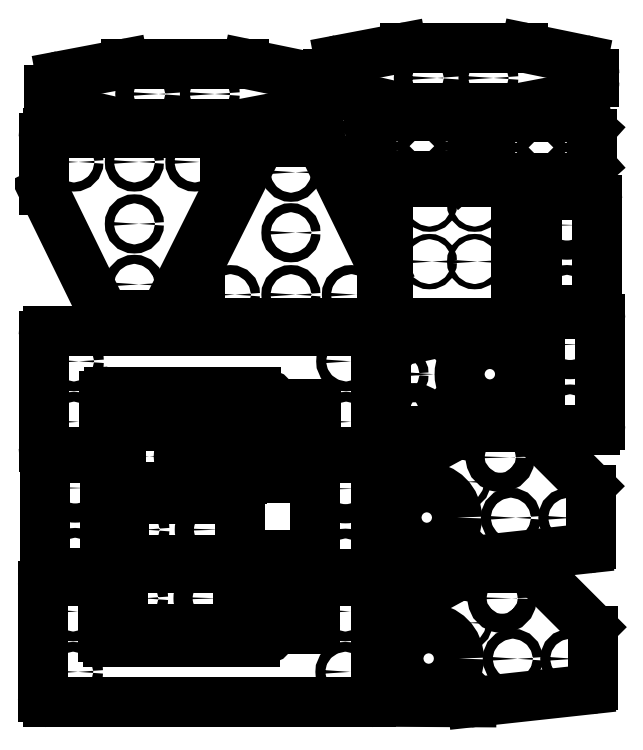
<metadata>
{"format":"dxf","ext":"dxf","renderer":"ezdxf+matplotlib","layout":"modelspace","background":"white","min_lineweight":24,"dpi":150}
</metadata>
<code>
0
SECTION
2
ENTITIES
0
CIRCLE
8
0
10
-43.46
20
-316.8
30
0
40
3.25
0
CIRCLE
8
0
10
-95.67
20
-331.7
30
0
40
3
0
CIRCLE
8
0
10
-223.5
20
-356.8
30
0
40
3.25
0
CIRCLE
8
0
10
-95.67
20
-284.7
30
0
40
3
0
CIRCLE
8
0
10
-223.5
20
-316.8
30
0
40
3.25
0
CIRCLE
8
0
10
-43.46
20
-356.8
30
0
40
3.25
0
CIRCLE
8
0
10
103.1
20
-107.6
30
0
40
3.25
0
CIRCLE
8
0
10
103.1
20
-61.38
30
0
40
6.35
0
CIRCLE
8
0
10
12.09
20
-85.51
30
0
40
1.75
0
CIRCLE
8
0
10
42.09
20
-85.51
30
0
40
1.75
0
CIRCLE
8
0
10
12.09
20
-47.51
30
0
40
1.75
0
CIRCLE
8
0
10
42.09
20
-47.51
30
0
40
1.75
0
CIRCLE
8
0
10
-11.84
20
5.831
30
0
40
1.75
0
CIRCLE
8
0
10
26.16
20
5.831
30
0
40
1.75
0
CIRCLE
8
0
10
-21.56
20
-9.169
30
0
40
3
0
CIRCLE
8
0
10
26.16
20
-24.17
30
0
40
1.75
0
CIRCLE
8
0
10
-11.84
20
-24.17
30
0
40
1.75
0
CIRCLE
8
0
10
35.88
20
-9.169
30
0
40
3
0
CIRCLE
8
0
10
-133
20
25.3
30
0
40
3.25
0
CIRCLE
8
0
10
-173
20
25.3
30
0
40
6
0
CIRCLE
8
0
10
-229.2
20
26.25
30
0
40
4.25
0
CIRCLE
8
0
10
-73.04
20
24.35
30
0
40
4.25
0
CIRCLE
8
0
10
-7.431
20
-188.7
30
0
40
1.5
0
CIRCLE
8
0
10
2.099
20
-188.7
30
0
40
6.35
0
CIRCLE
8
0
10
-7.971
20
-160
30
0
40
3
0
CIRCLE
8
0
10
12.03
20
-160
30
0
40
3
0
CIRCLE
8
0
10
52.1
20
-160
30
0
40
20
0
CIRCLE
8
0
10
28.52
20
-183.6
30
0
40
2.1
0
CIRCLE
8
0
10
28.52
20
-136.3
30
0
40
2.1
0
CIRCLE
8
0
10
75.73
20
-136.3
30
0
40
2.1
0
CIRCLE
8
0
10
75.76
20
-183.6
30
0
40
2.1
0
CIRCLE
8
0
10
11.63
20
-188.7
30
0
40
1.5
0
CIRCLE
8
0
10
105.2
20
-348.1
30
0
40
3.25
0
CIRCLE
8
0
10
35.28
20
-324.3
30
0
40
2.1
0
CIRCLE
8
0
10
-11.97
20
-324.3
30
0
40
2.1
0
CIRCLE
8
0
10
35.28
20
-371.9
30
0
40
2.1
0
CIRCLE
8
0
10
11.65
20
-348
30
0
40
20.01
0
CIRCLE
8
0
10
60.23
20
-308.1
30
0
40
6.35
0
CIRCLE
8
0
10
67.23
20
-348.1
30
0
40
3.25
0
CIRCLE
8
0
10
-11.97
20
-371.6
30
0
40
2.1
0
CIRCLE
8
0
10
-182.9
20
-100.6
30
0
40
3
0
CIRCLE
8
0
10
-182.9
20
-19.63
30
0
40
3
0
CIRCLE
8
0
10
-222.9
20
-19.63
30
0
40
3
0
CIRCLE
8
0
10
-182.9
20
-60.58
30
0
40
3
0
CIRCLE
8
0
10
-142.9
20
-19.63
30
0
40
3
0
CIRCLE
8
0
10
-179.6
20
-262.7
30
0
40
3.25
0
CIRCLE
8
0
10
-133.4
20
-262.7
30
0
40
6.35
0
CIRCLE
8
0
10
66.91
20
4.936
30
0
40
1.75
0
CIRCLE
8
0
10
104.9
20
4.936
30
0
40
1.75
0
CIRCLE
8
0
10
57.19
20
-10.06
30
0
40
3
0
CIRCLE
8
0
10
104.9
20
-25.06
30
0
40
1.75
0
CIRCLE
8
0
10
66.91
20
-25.06
30
0
40
1.75
0
CIRCLE
8
0
10
114.6
20
-10.06
30
0
40
3
0
CIRCLE
8
0
10
105.1
20
-186.6
30
0
40
3.25
0
CIRCLE
8
0
10
105.1
20
-140.4
30
0
40
6.35
0
CIRCLE
8
0
10
-39.43
20
-107.4
30
0
40
3
0
CIRCLE
8
0
10
-79.43
20
-107.4
30
0
40
3
0
CIRCLE
8
0
10
-79.43
20
-26.42
30
0
40
3
0
CIRCLE
8
0
10
-79.43
20
-66.42
30
0
40
3
0
CIRCLE
8
0
10
-119.4
20
-107.4
30
0
40
3
0
CIRCLE
8
0
10
-180.4
20
-308.2
30
0
40
3.25
0
CIRCLE
8
0
10
-134.2
20
-308.2
30
0
40
6.35
0
CIRCLE
8
0
10
-143.1
20
-185.5
30
0
40
1.5
0
CIRCLE
8
0
10
-121.1
20
-214.3
30
0
40
3
0
CIRCLE
8
0
10
-133.5
20
-185.5
30
0
40
6.35
0
CIRCLE
8
0
10
-176.1
20
-214.3
30
0
40
3
0
CIRCLE
8
0
10
-124
20
-185.5
30
0
40
1.5
0
CIRCLE
8
0
10
-222.9
20
-151.4
30
0
40
3.25
0
CIRCLE
8
0
10
-95.14
20
-176.5
30
0
40
3
0
CIRCLE
8
0
10
-42.92
20
-191.4
30
0
40
3.25
0
CIRCLE
8
0
10
-95.14
20
-223.5
30
0
40
3
0
CIRCLE
8
0
10
-222.9
20
-191.4
30
0
40
3.25
0
CIRCLE
8
0
10
-42.92
20
-151.4
30
0
40
3.25
0
CIRCLE
8
0
10
-222.1
20
-235.2
30
0
40
6.35
0
CIRCLE
8
0
10
-222.1
20
-281.4
30
0
40
3.25
0
CIRCLE
8
0
10
111.1
20
34.96
30
0
40
4.25
0
CIRCLE
8
0
10
51.15
20
35.91
30
0
40
3.25
0
CIRCLE
8
0
10
11.15
20
35.91
30
0
40
6
0
CIRCLE
8
0
10
-45.05
20
36.86
30
0
40
4.25
0
CIRCLE
8
0
10
-43.35
20
-281.9
30
0
40
3.25
0
CIRCLE
8
0
10
-43.35
20
-235.7
30
0
40
6.35
0
CIRCLE
8
0
10
104
20
-254.9
30
0
40
3.25
0
CIRCLE
8
0
10
10.39
20
-254.7
30
0
40
20.01
0
CIRCLE
8
0
10
58.96
20
-214.9
30
0
40
6.35
0
CIRCLE
8
0
10
65.96
20
-254.9
30
0
40
3.25
0
CIRCLE
8
0
10
-13.24
20
-231.1
30
0
40
2.1
0
CIRCLE
8
0
10
34.01
20
-231.1
30
0
40
2.1
0
CIRCLE
8
0
10
-13.24
20
-278.4
30
0
40
2.1
0
CIRCLE
8
0
10
34.01
20
-278.7
30
0
40
2.1
0
LINE
8
0
10
-243.5
20
-300
30
0
11
-243.5
21
-373.6
31
0
0
LINE
8
0
10
-206.6
20
-296.8
30
0
11
-240.3
21
-296.8
31
0
0
LINE
8
0
10
-240.3
20
-376.8
30
0
11
-26.64
21
-376.8
31
0
0
LINE
8
0
10
-103.1
20
-336.8
30
0
11
-200.3
21
-336.8
31
0
0
LINE
8
0
10
-203.5
20
-333.6
30
0
11
-203.5
21
-300
31
0
0
LINE
8
0
10
-66.64
20
-328.4
30
0
11
-85.01
21
-328.4
31
0
0
LINE
8
0
10
-63.46
20
-300
30
0
11
-63.46
21
-325.2
31
0
0
LINE
8
0
10
-26.64
20
-296.8
30
0
11
-60.28
21
-296.8
31
0
0
LINE
8
0
10
-23.46
20
-373.6
30
0
11
-23.46
21
-300
31
0
0
LINE
8
0
10
-103.1
20
-326.8
30
0
11
-103.1
21
-336.8
31
0
0
LINE
8
0
10
-101.1
20
-326.8
30
0
11
-103.1
21
-326.8
31
0
0
LINE
8
0
10
-101.1
20
-289.6
30
0
11
-101.1
21
-326.8
31
0
0
LINE
8
0
10
-103.1
20
-289.6
30
0
11
-101.1
21
-289.6
31
0
0
LINE
8
0
10
-103.1
20
-279.6
30
0
11
-103.1
21
-289.6
31
0
0
LINE
8
0
10
-91.37
20
-279.6
30
0
11
-103.1
21
-279.6
31
0
0
LINE
8
0
10
-88.19
20
-325.2
30
0
11
-88.19
21
-282.8
31
0
0
LINE
8
0
10
86.28
20
-41.38
30
0
11
119.9
21
-41.38
31
0
0
LINE
8
0
10
119.9
20
-117.6
30
0
11
86.28
21
-117.6
31
0
0
LINE
8
0
10
123.1
20
-44.56
30
0
11
123.1
21
-114.4
31
0
0
LINE
8
0
10
83.1
20
-114.4
30
0
11
83.1
21
-44.56
31
0
0
LINE
8
0
10
69.49
20
-36.19
30
0
11
69.49
21
-122.8
31
0
0
LINE
8
0
10
-12.13
20
-126
30
0
11
66.31
21
-126
31
0
0
LINE
8
0
10
-15.31
20
-36.19
30
0
11
-15.31
21
-122.8
31
0
0
LINE
8
0
10
-12.13
20
-33.01
30
0
11
66.31
21
-33.01
31
0
0
LINE
8
0
10
-26.78
20
-18.38
30
0
11
-26.78
21
0.0461
31
0
0
LINE
8
0
10
-17.92
20
9.804
30
0
11
-25.46
21
3.019
31
0
0
LINE
8
0
10
-15.25
20
10.83
30
0
11
29.56
21
10.83
31
0
0
LINE
8
0
10
39.78
20
3.019
30
0
11
32.24
21
9.804
31
0
0
LINE
8
0
10
41.1
20
0.0461
30
0
11
41.1
21
-18.38
31
0
0
LINE
8
0
10
32.24
20
-28.14
30
0
11
39.78
21
-21.36
31
0
0
LINE
8
0
10
29.56
20
-29.17
30
0
11
-15.25
21
-29.17
31
0
0
LINE
8
0
10
-25.46
20
-21.36
30
0
11
-17.92
21
-28.14
31
0
0
LINE
8
0
10
-108.3
20
45.1
30
0
11
-70.64
21
37.34
31
0
0
LINE
8
0
10
-70.79
20
13.35
30
0
11
-112.2
21
5.465
31
0
0
LINE
8
0
10
-63.04
20
28
30
0
11
-63.04
21
22.71
31
0
0
LINE
8
0
10
-113.9
20
5.297
30
0
11
-188.2
21
5.297
31
0
0
LINE
8
0
10
-188.3
20
45.3
30
0
11
-110.2
21
45.3
31
0
0
LINE
8
0
10
-190.3
20
5.536
30
0
11
-231.8
21
15.03
31
0
0
LINE
8
0
10
-239.2
20
24.32
30
0
11
-239.2
21
27.89
31
0
0
LINE
8
0
10
-231.5
20
37.25
30
0
11
-190.1
21
45.13
31
0
0
LINE
8
0
10
23
20
-131.5
30
0
11
-12.46
21
-139.1
31
0
0
LINE
8
0
10
24.07
20
-131.4
30
0
11
75.6
21
-131.4
31
0
0
LINE
8
0
10
80.68
20
-136.5
30
0
11
80.68
21
-183.5
31
0
0
LINE
8
0
10
27.24
20
-188.5
30
0
11
75.6
21
-188.5
31
0
0
LINE
8
0
10
22.4
20
-192.1
30
0
11
21.8
21
-193.9
31
0
0
LINE
8
0
10
16.96
20
-197.5
30
0
11
-11.39
21
-197.5
31
0
0
LINE
8
0
10
-16.47
20
-144.1
30
0
11
-16.47
21
-192.4
31
0
0
LINE
8
0
10
40.52
20
-376.9
30
0
11
117.4
21
-368.5
31
0
0
LINE
8
0
10
120.2
20
-329.5
30
0
11
120.2
21
-365.3
31
0
0
LINE
8
0
10
81.16
20
-289.1
30
0
11
119.3
21
-327.2
31
0
0
LINE
8
0
10
41.04
20
-288.1
30
0
11
78.91
21
-288.1
31
0
0
LINE
8
0
10
-14.28
20
-317.9
30
0
11
39.52
21
-288.5
31
0
0
LINE
8
0
10
-16.92
20
-371.5
30
0
11
-16.92
21
-322.4
31
0
0
LINE
8
0
10
-11.87
20
-376.6
30
0
11
39.94
21
-376.9
31
0
0
LINE
8
0
10
-123.3
20
-41.25
30
0
11
-162.1
21
-118.8
31
0
0
LINE
8
0
10
-242.9
20
-37.94
30
0
11
-242.9
21
-3.758
31
0
0
LINE
8
0
10
-164.9
20
-120.6
30
0
11
-201
21
-120.6
31
0
0
LINE
8
0
10
-239.8
20
-0.5782
30
0
11
-126.1
21
-0.5782
31
0
0
LINE
8
0
10
-122.9
20
-3.758
30
0
11
-122.9
21
-39.83
31
0
0
LINE
8
0
10
-203.8
20
-118.8
30
0
11
-242.6
21
-39.34
31
0
0
LINE
8
0
10
-186.4
20
-242.7
30
0
11
-116.5
21
-242.7
31
0
0
LINE
8
0
10
-113.4
20
-245.9
30
0
11
-113.4
21
-279.6
31
0
0
LINE
8
0
10
-116.5
20
-282.7
30
0
11
-186.4
21
-282.7
31
0
0
LINE
8
0
10
-189.6
20
-279.6
30
0
11
-189.6
21
-245.9
31
0
0
LINE
8
0
10
51.97
20
-19.28
30
0
11
51.97
21
-0.8488
31
0
0
LINE
8
0
10
60.83
20
8.909
30
0
11
53.29
21
2.124
31
0
0
LINE
8
0
10
63.5
20
9.936
30
0
11
108.3
21
9.936
31
0
0
LINE
8
0
10
118.5
20
2.124
30
0
11
111
21
8.909
31
0
0
LINE
8
0
10
119.8
20
-0.8488
30
0
11
119.8
21
-19.28
31
0
0
LINE
8
0
10
111
20
-29.04
30
0
11
118.5
21
-22.25
31
0
0
LINE
8
0
10
108.3
20
-30.06
30
0
11
63.5
21
-30.06
31
0
0
LINE
8
0
10
53.29
20
-22.25
30
0
11
60.83
21
-29.04
31
0
0
LINE
8
0
10
125.1
20
-123.5
30
0
11
125.1
21
-193.4
31
0
0
LINE
8
0
10
121.9
20
-196.6
30
0
11
88.3
21
-196.6
31
0
0
LINE
8
0
10
85.12
20
-193.4
30
0
11
85.12
21
-123.5
31
0
0
LINE
8
0
10
88.3
20
-120.4
30
0
11
121.9
21
-120.4
31
0
0
LINE
8
0
10
-22.61
20
-126.4
30
0
11
-136.2
21
-126.4
31
0
0
LINE
8
0
10
-139.4
20
-123.2
30
0
11
-139.4
21
-87.17
31
0
0
LINE
8
0
10
-139.1
20
-85.75
30
0
11
-100.3
21
-8.182
31
0
0
LINE
8
0
10
-97.46
20
-6.424
30
0
11
-61.41
21
-6.424
31
0
0
LINE
8
0
10
-58.55
20
-8.209
30
0
11
-19.75
21
-87.66
31
0
0
LINE
8
0
10
-19.43
20
-89.06
30
0
11
-19.43
21
-123.2
31
0
0
LINE
8
0
10
-114.2
20
-291.3
30
0
11
-114.2
21
-325
31
0
0
LINE
8
0
10
-187.2
20
-288.2
30
0
11
-117.4
21
-288.2
31
0
0
LINE
8
0
10
-117.4
20
-328.2
30
0
11
-187.2
21
-328.2
31
0
0
LINE
8
0
10
-190.4
20
-325
30
0
11
-190.4
21
-291.3
31
0
0
LINE
8
0
10
-149.6
20
-210.3
30
0
11
-134.6
21
-210.3
31
0
0
LINE
8
0
10
-134.6
20
-218.3
30
0
11
-149.6
21
-218.3
31
0
0
LINE
8
0
10
-187
20
-194.3
30
0
11
-157.2
21
-194.3
31
0
0
LINE
8
0
10
-152.1
20
-189.2
30
0
11
-152.1
21
-181.9
31
0
0
LINE
8
0
10
-147
20
-176.8
30
0
11
-117.2
21
-176.8
31
0
0
LINE
8
0
10
-112.1
20
-181.9
30
0
11
-112.1
21
-229.2
31
0
0
LINE
8
0
10
-117.2
20
-234.3
30
0
11
-187
21
-234.3
31
0
0
LINE
8
0
10
-192.1
20
-229.2
30
0
11
-192.1
21
-199.4
31
0
0
LINE
8
0
10
-102.6
20
-181.4
30
0
11
-102.6
21
-171.4
31
0
0
LINE
8
0
10
-102.6
20
-218.6
30
0
11
-100.6
21
-218.6
31
0
0
LINE
8
0
10
-102.6
20
-228.6
30
0
11
-102.6
21
-218.6
31
0
0
LINE
8
0
10
-100.6
20
-218.6
30
0
11
-100.6
21
-181.4
31
0
0
LINE
8
0
10
-100.6
20
-181.4
30
0
11
-102.6
21
-181.4
31
0
0
LINE
8
0
10
-66.1
20
-179.9
30
0
11
-84.47
21
-179.9
31
0
0
LINE
8
0
10
-62.92
20
-208.3
30
0
11
-62.92
21
-183.1
31
0
0
LINE
8
0
10
-22.92
20
-134.6
30
0
11
-22.92
21
-208.3
31
0
0
LINE
8
0
10
-90.83
20
-228.6
30
0
11
-102.6
21
-228.6
31
0
0
LINE
8
0
10
-206.1
20
-211.4
30
0
11
-239.7
21
-211.4
31
0
0
LINE
8
0
10
-26.1
20
-211.4
30
0
11
-59.74
21
-211.4
31
0
0
LINE
8
0
10
-239.7
20
-131.4
30
0
11
-26.1
21
-131.4
31
0
0
LINE
8
0
10
-242.9
20
-208.3
30
0
11
-242.9
21
-134.6
31
0
0
LINE
8
0
10
-202.9
20
-174.6
30
0
11
-202.9
21
-208.3
31
0
0
LINE
8
0
10
-102.6
20
-171.4
30
0
11
-199.7
21
-171.4
31
0
0
LINE
8
0
10
-87.65
20
-183.1
30
0
11
-87.65
21
-225.4
31
0
0
LINE
8
0
10
-205.3
20
-291.4
30
0
11
-238.9
21
-291.4
31
0
0
LINE
8
0
10
-202.1
20
-218.4
30
0
11
-202.1
21
-288.3
31
0
0
LINE
8
0
10
-242.1
20
-288.3
30
0
11
-242.1
21
-218.4
31
0
0
LINE
8
0
10
-238.9
20
-215.2
30
0
11
-205.3
21
-215.2
31
0
0
LINE
8
0
10
-6.102
20
16.15
30
0
11
-47.65
21
25.64
31
0
0
LINE
8
0
10
70.25
20
15.91
30
0
11
-3.979
21
15.91
31
0
0
LINE
8
0
10
113.4
20
23.96
30
0
11
72.03
21
16.08
31
0
0
LINE
8
0
10
-55.05
20
34.93
30
0
11
-55.05
21
38.5
31
0
0
LINE
8
0
10
121.1
20
38.61
30
0
11
121.1
21
33.32
31
0
0
LINE
8
0
10
75.9
20
55.71
30
0
11
113.5
21
47.95
31
0
0
LINE
8
0
10
-47.31
20
47.86
30
0
11
-5.937
21
55.74
31
0
0
LINE
8
0
10
-4.154
20
55.91
30
0
11
73.97
21
55.91
31
0
0
LINE
8
0
10
-63.35
20
-288.7
30
0
11
-63.35
21
-218.9
31
0
0
LINE
8
0
10
-60.17
20
-215.7
30
0
11
-26.52
21
-215.7
31
0
0
LINE
8
0
10
-23.35
20
-218.9
30
0
11
-23.35
21
-288.7
31
0
0
LINE
8
0
10
-26.52
20
-291.9
30
0
11
-60.17
21
-291.9
31
0
0
LINE
8
0
10
-18.19
20
-278.3
30
0
11
-18.19
21
-229.2
31
0
0
LINE
8
0
10
-15.55
20
-224.7
30
0
11
38.25
21
-195.3
31
0
0
LINE
8
0
10
39.77
20
-194.9
30
0
11
77.64
21
-194.9
31
0
0
LINE
8
0
10
79.89
20
-195.9
30
0
11
118
21
-234
31
0
0
LINE
8
0
10
119
20
-236.2
30
0
11
119
21
-272.1
31
0
0
LINE
8
0
10
39.25
20
-283.6
30
0
11
116.1
21
-275.2
31
0
0
LINE
8
0
10
-13.14
20
-283.4
30
0
11
38.67
21
-283.7
31
0
0
ARC
8
0
10
-206.6
20
-300
30
0
40
3.18
50
0
51
90
0
ARC
8
0
10
-200.3
20
-333.6
30
0
40
3.18
50
180
51
270
0
ARC
8
0
10
-60.28
20
-300
30
0
40
3.18
50
90
51
180
0
ARC
8
0
10
-85.01
20
-325.2
30
0
40
3.18
50
180
51
270
0
ARC
8
0
10
-66.64
20
-325.2
30
0
40
3.18
50
270
51
0
0
ARC
8
0
10
-26.64
20
-300
30
0
40
3.18
50
0
51
90
0
ARC
8
0
10
-26.64
20
-373.6
30
0
40
3.18
50
270
51
0
0
ARC
8
0
10
-240.3
20
-373.6
30
0
40
3.18
50
180
51
270
0
ARC
8
0
10
-240.3
20
-300
30
0
40
3.18
50
90
51
180
0
ARC
8
0
10
-91.37
20
-282.8
30
0
40
3.18
50
0
51
90
0
ARC
8
0
10
86.28
20
-44.56
30
0
40
3.175
50
90
51
180
0
ARC
8
0
10
119.9
20
-114.4
30
0
40
3.175
50
270
51
0
0
ARC
8
0
10
119.9
20
-44.56
30
0
40
3.175
50
0
51
90
0
ARC
8
0
10
86.28
20
-114.4
30
0
40
3.175
50
180
51
270
0
ARC
8
0
10
66.31
20
-36.19
30
0
40
3.18
50
0
51
90
0
ARC
8
0
10
66.31
20
-122.8
30
0
40
3.18
50
270
51
0
0
ARC
8
0
10
-12.13
20
-122.8
30
0
40
3.18
50
180
51
270
0
ARC
8
0
10
-12.13
20
-36.19
30
0
40
3.18
50
90
51
180
0
ARC
8
0
10
-22.78
20
-18.38
30
0
40
4
50
180
51
228
0
ARC
8
0
10
-22.78
20
0.0461
30
0
40
4
50
132
51
180
0
ARC
8
0
10
-15.25
20
6.831
30
0
40
4
50
90
51
132
0
ARC
8
0
10
29.56
20
6.831
30
0
40
4
50
48
51
90
0
ARC
8
0
10
37.1
20
0.0461
30
0
40
4
50
0
51
48
0
ARC
8
0
10
37.1
20
-18.38
30
0
40
4
50
312
51
0
0
ARC
8
0
10
29.56
20
-25.17
30
0
40
4
50
270
51
312
0
ARC
8
0
10
-15.25
20
-25.17
30
0
40
4
50
228
51
270
0
ARC
8
0
10
-72.57
20
22.71
30
0
40
9.53
50
280.8
51
0
0
ARC
8
0
10
-113.9
20
14.83
30
0
40
9.53
50
270
51
280.8
0
ARC
8
0
10
-72.57
20
28
30
0
40
9.53
50
0
51
78.34
0
ARC
8
0
10
-110.2
20
35.77
30
0
40
9.53
50
78.34
51
90
0
ARC
8
0
10
-188.2
20
14.83
30
0
40
9.53
50
257.1
51
270
0
ARC
8
0
10
-229.7
20
24.32
30
0
40
9.53
50
180
51
257.1
0
ARC
8
0
10
-229.7
20
27.89
30
0
40
9.53
50
100.8
51
180
0
ARC
8
0
10
-188.3
20
35.77
30
0
40
9.53
50
90
51
100.8
0
ARC
8
0
10
-11.39
20
-144.1
30
0
40
5.08
50
102.1
51
180
0
ARC
8
0
10
24.07
20
-136.5
30
0
40
5.08
50
90
51
102.1
0
ARC
8
0
10
75.6
20
-136.5
30
0
40
5.08
50
0
51
90
0
ARC
8
0
10
75.6
20
-183.5
30
0
40
5.08
50
270
51
0
0
ARC
8
0
10
27.24
20
-193.6
30
0
40
5.08
50
90
51
162.3
0
ARC
8
0
10
16.96
20
-192.4
30
0
40
5.08
50
270
51
342.3
0
ARC
8
0
10
-11.39
20
-192.4
30
0
40
5.08
50
180
51
270
0
ARC
8
0
10
117.1
20
-365.3
30
0
40
3.175
50
276.2
51
0
0
ARC
8
0
10
117.1
20
-329.5
30
0
40
3.175
50
0
51
45
0
ARC
8
0
10
78.91
20
-291.3
30
0
40
3.175
50
45
51
90
0
ARC
8
0
10
41.04
20
-291.3
30
0
40
3.175
50
90
51
118.7
0
ARC
8
0
10
-11.84
20
-322.4
30
0
40
5.08
50
118.7
51
180
0
ARC
8
0
10
-11.84
20
-371.5
30
0
40
5.08
50
180
51
269.6
0
ARC
8
0
10
39.97
20
-371.8
30
0
40
5.08
50
269.6
51
276.2
0
ARC
8
0
10
-164.9
20
-117.4
30
0
40
3.18
50
270
51
333.4
0
ARC
8
0
10
-201
20
-117.4
30
0
40
3.18
50
206
51
270
0
ARC
8
0
10
-126.1
20
-39.83
30
0
40
3.18
50
333.4
51
0
0
ARC
8
0
10
-239.8
20
-3.758
30
0
40
3.18
50
90
51
180
0
ARC
8
0
10
-126.1
20
-3.758
30
0
40
3.18
50
0
51
90
0
ARC
8
0
10
-239.8
20
-37.94
30
0
40
3.18
50
180
51
206
0
ARC
8
0
10
-186.4
20
-245.9
30
0
40
3.175
50
90
51
180
0
ARC
8
0
10
-116.5
20
-245.9
30
0
40
3.175
50
0
51
90
0
ARC
8
0
10
-116.5
20
-279.6
30
0
40
3.175
50
270
51
0
0
ARC
8
0
10
-186.4
20
-279.6
30
0
40
3.175
50
180
51
270
0
ARC
8
0
10
55.97
20
-0.8488
30
0
40
4
50
132
51
180
0
ARC
8
0
10
55.97
20
-19.28
30
0
40
4
50
180
51
228
0
ARC
8
0
10
63.5
20
5.936
30
0
40
4
50
90
51
132
0
ARC
8
0
10
108.3
20
5.936
30
0
40
4
50
48
51
90
0
ARC
8
0
10
115.8
20
-0.8488
30
0
40
4
50
0
51
48
0
ARC
8
0
10
115.8
20
-19.28
30
0
40
4
50
312
51
0
0
ARC
8
0
10
108.3
20
-26.06
30
0
40
4
50
270
51
312
0
ARC
8
0
10
63.5
20
-26.06
30
0
40
4
50
228
51
270
0
ARC
8
0
10
121.9
20
-123.5
30
0
40
3.175
50
0
51
90
0
ARC
8
0
10
88.3
20
-123.5
30
0
40
3.175
50
90
51
180
0
ARC
8
0
10
121.9
20
-193.4
30
0
40
3.175
50
270
51
0
0
ARC
8
0
10
88.3
20
-193.4
30
0
40
3.175
50
180
51
270
0
ARC
8
0
10
-22.61
20
-123.2
30
0
40
3.18
50
270
51
0
0
ARC
8
0
10
-136.2
20
-123.2
30
0
40
3.18
50
180
51
270
0
ARC
8
0
10
-136.2
20
-87.17
30
0
40
3.18
50
153.4
51
180
0
ARC
8
0
10
-97.46
20
-9.604
30
0
40
3.18
50
90
51
153.4
0
ARC
8
0
10
-61.41
20
-9.604
30
0
40
3.18
50
26.03
51
90
0
ARC
8
0
10
-22.61
20
-89.06
30
0
40
3.18
50
0
51
26.03
0
ARC
8
0
10
-187.2
20
-291.3
30
0
40
3.175
50
90
51
180
0
ARC
8
0
10
-117.4
20
-291.3
30
0
40
3.175
50
0
51
90
0
ARC
8
0
10
-117.4
20
-325
30
0
40
3.175
50
270
51
0
0
ARC
8
0
10
-187.2
20
-325
30
0
40
3.175
50
180
51
270
0
ARC
8
0
10
-134.6
20
-214.3
30
0
40
4
50
270
51
90
0
ARC
8
0
10
-149.6
20
-214.3
30
0
40
4
50
90
51
270
0
ARC
8
0
10
-187
20
-199.4
30
0
40
5.08
50
90
51
180
0
ARC
8
0
10
-157.2
20
-189.2
30
0
40
5.08
50
270
51
0
0
ARC
8
0
10
-147
20
-181.9
30
0
40
5.08
50
90
51
180
0
ARC
8
0
10
-117.2
20
-181.9
30
0
40
5.08
50
0
51
90
0
ARC
8
0
10
-117.2
20
-229.2
30
0
40
5.08
50
270
51
0
0
ARC
8
0
10
-187
20
-229.2
30
0
40
5.08
50
180
51
270
0
ARC
8
0
10
-84.47
20
-183.1
30
0
40
3.18
50
90
51
180
0
ARC
8
0
10
-66.1
20
-183.1
30
0
40
3.18
50
0
51
90
0
ARC
8
0
10
-239.7
20
-134.6
30
0
40
3.18
50
90
51
180
0
ARC
8
0
10
-199.7
20
-174.6
30
0
40
3.18
50
90
51
180
0
ARC
8
0
10
-26.1
20
-208.3
30
0
40
3.18
50
270
51
0
0
ARC
8
0
10
-26.1
20
-134.6
30
0
40
3.18
50
0
51
90
0
ARC
8
0
10
-239.7
20
-208.3
30
0
40
3.18
50
180
51
270
0
ARC
8
0
10
-206.1
20
-208.3
30
0
40
3.18
50
270
51
0
0
ARC
8
0
10
-59.74
20
-208.3
30
0
40
3.18
50
180
51
270
0
ARC
8
0
10
-90.83
20
-225.4
30
0
40
3.18
50
270
51
0
0
ARC
8
0
10
-205.3
20
-288.3
30
0
40
3.175
50
270
51
0
0
ARC
8
0
10
-205.3
20
-218.4
30
0
40
3.175
50
0
51
90
0
ARC
8
0
10
-238.9
20
-288.3
30
0
40
3.175
50
180
51
270
0
ARC
8
0
10
-238.9
20
-218.4
30
0
40
3.175
50
90
51
180
0
ARC
8
0
10
70.25
20
25.44
30
0
40
9.53
50
270
51
280.8
0
ARC
8
0
10
-45.52
20
34.93
30
0
40
9.53
50
180
51
257.1
0
ARC
8
0
10
-3.979
20
25.44
30
0
40
9.53
50
257.1
51
270
0
ARC
8
0
10
111.6
20
33.32
30
0
40
9.53
50
280.8
51
0
0
ARC
8
0
10
111.6
20
38.61
30
0
40
9.53
50
0
51
78.34
0
ARC
8
0
10
73.97
20
46.38
30
0
40
9.53
50
78.34
51
90
0
ARC
8
0
10
-45.52
20
38.5
30
0
40
9.53
50
100.8
51
180
0
ARC
8
0
10
-4.154
20
46.38
30
0
40
9.53
50
90
51
100.8
0
ARC
8
0
10
-26.52
20
-218.9
30
0
40
3.175
50
0
51
90
0
ARC
8
0
10
-26.52
20
-288.7
30
0
40
3.175
50
270
51
0
0
ARC
8
0
10
-60.17
20
-288.7
30
0
40
3.175
50
180
51
270
0
ARC
8
0
10
-60.17
20
-218.9
30
0
40
3.175
50
90
51
180
0
ARC
8
0
10
-13.11
20
-278.3
30
0
40
5.08
50
180
51
269.6
0
ARC
8
0
10
-13.11
20
-229.2
30
0
40
5.08
50
118.7
51
180
0
ARC
8
0
10
39.77
20
-198.1
30
0
40
3.175
50
90
51
118.7
0
ARC
8
0
10
77.64
20
-198.1
30
0
40
3.175
50
45
51
90
0
ARC
8
0
10
115.8
20
-236.2
30
0
40
3.175
50
0
51
45
0
ARC
8
0
10
115.8
20
-272.1
30
0
40
3.175
50
276.2
51
360
0
ARC
8
0
10
38.7
20
-278.6
30
0
40
5.08
50
269.6
51
276.2
0
ENDSEC
0
EOF

</code>
